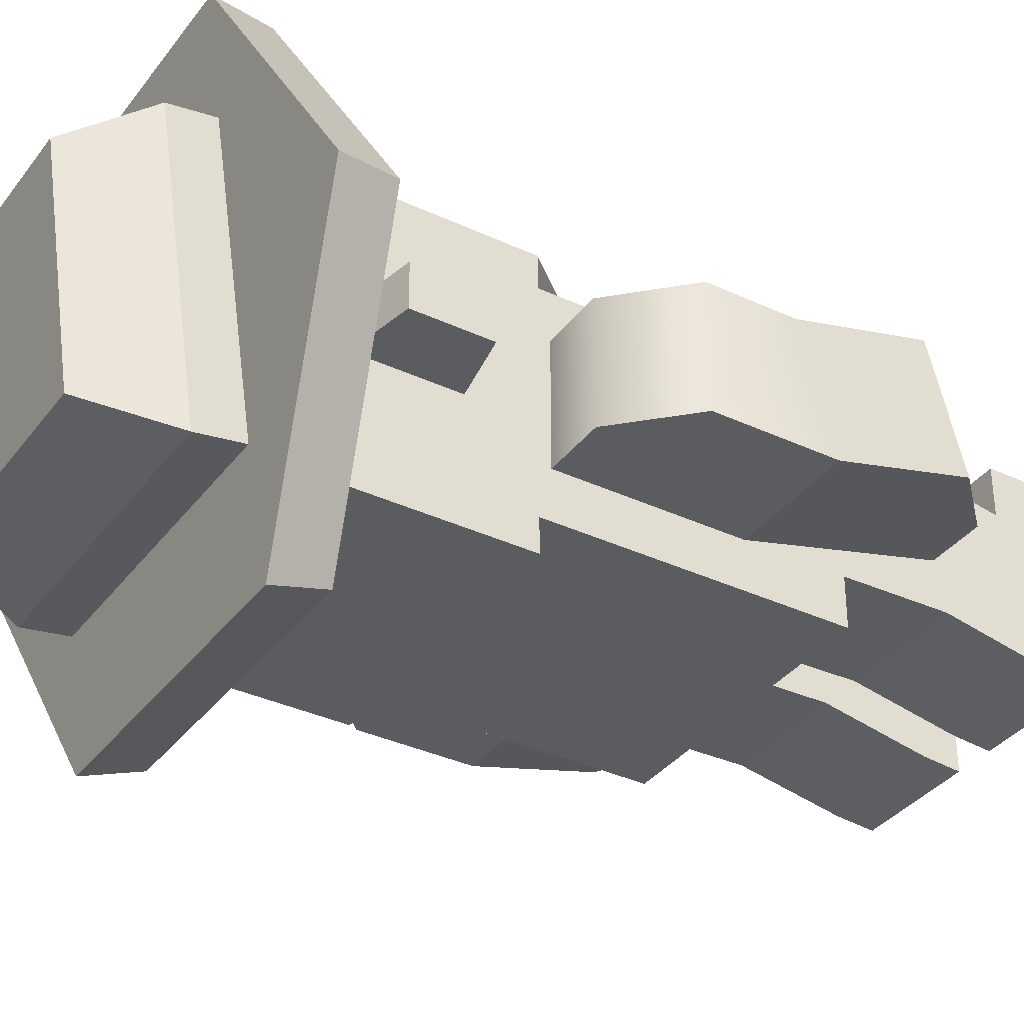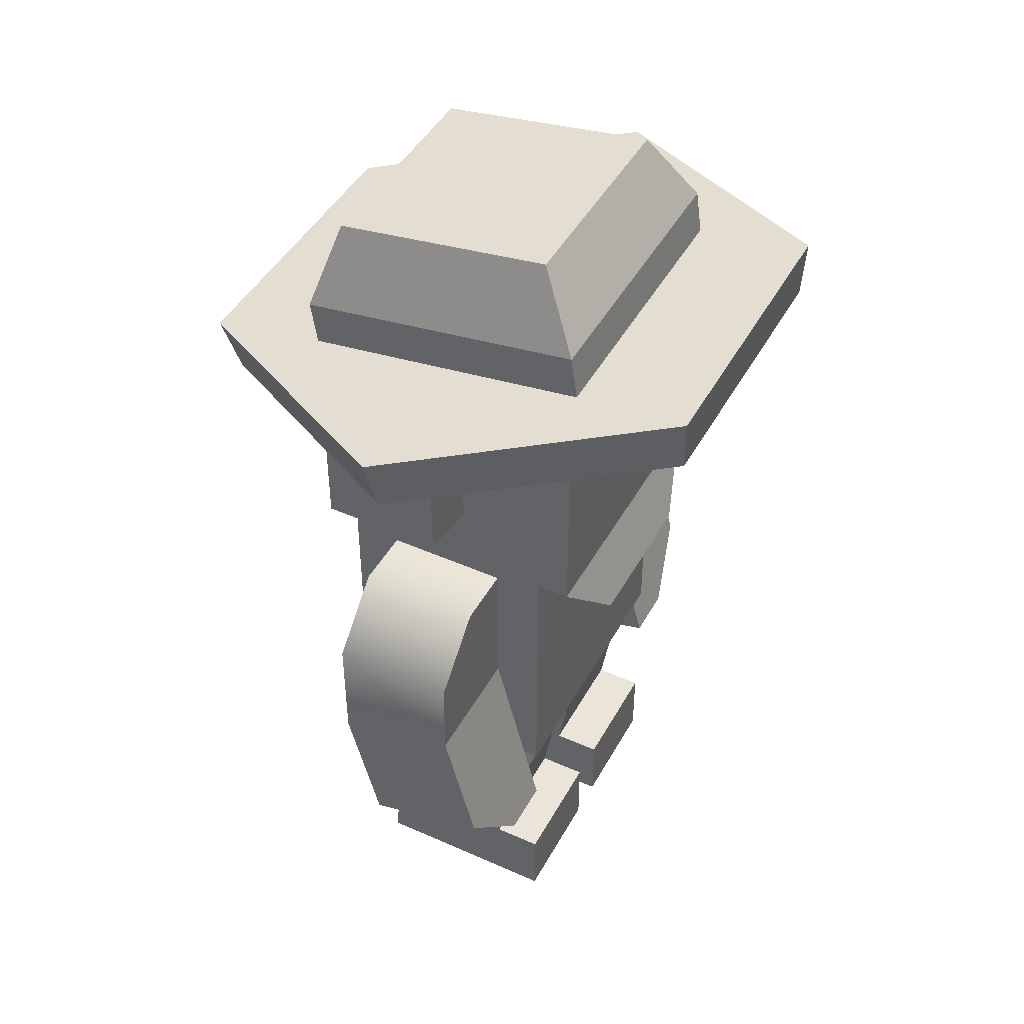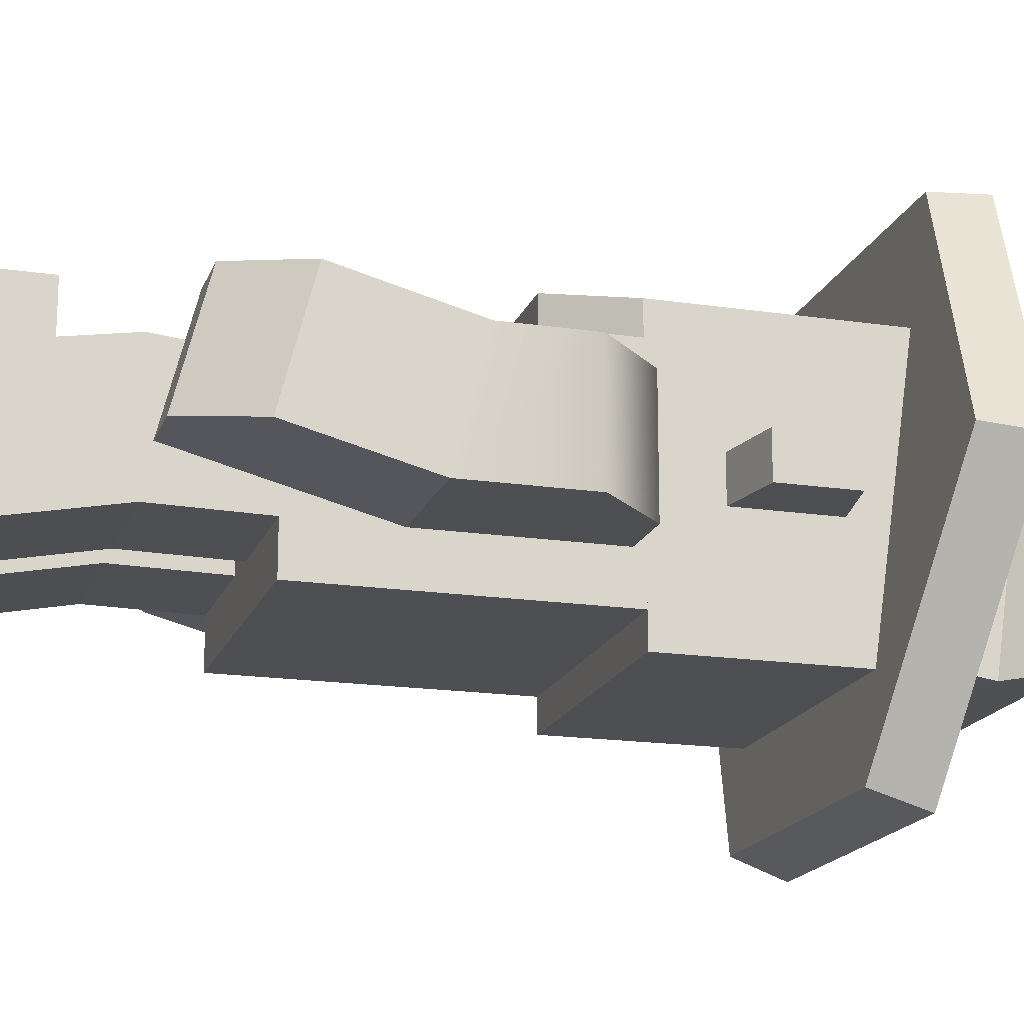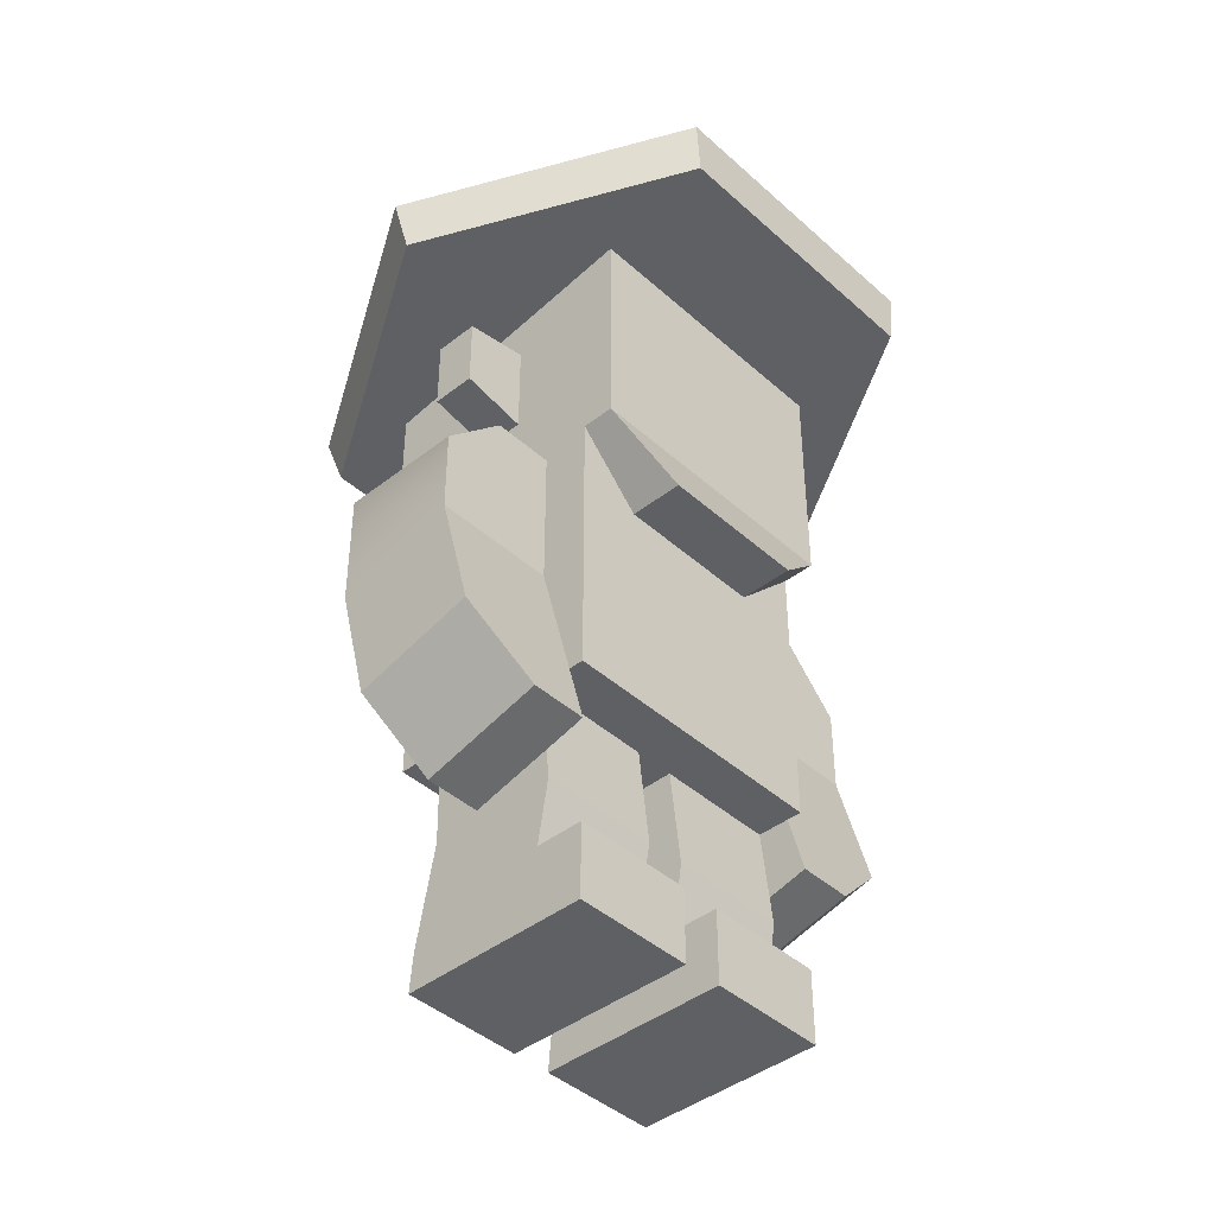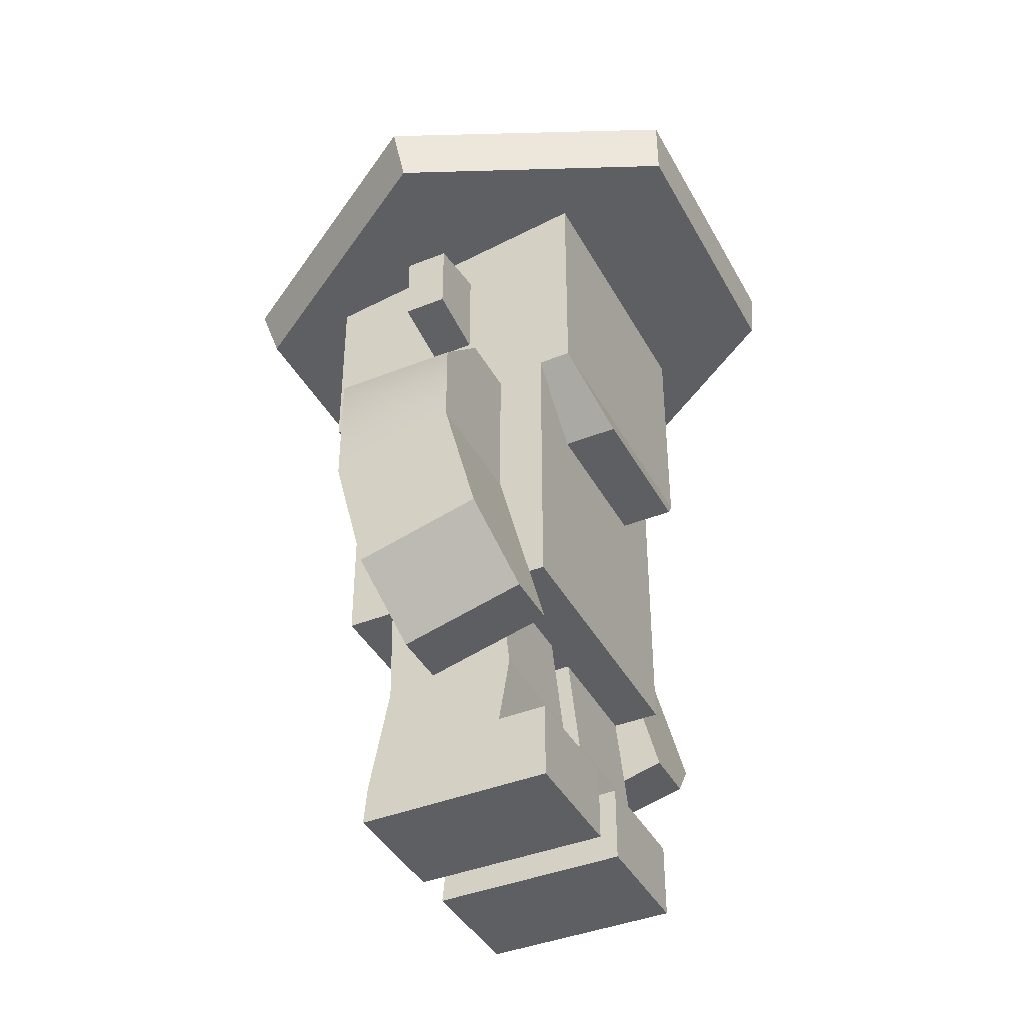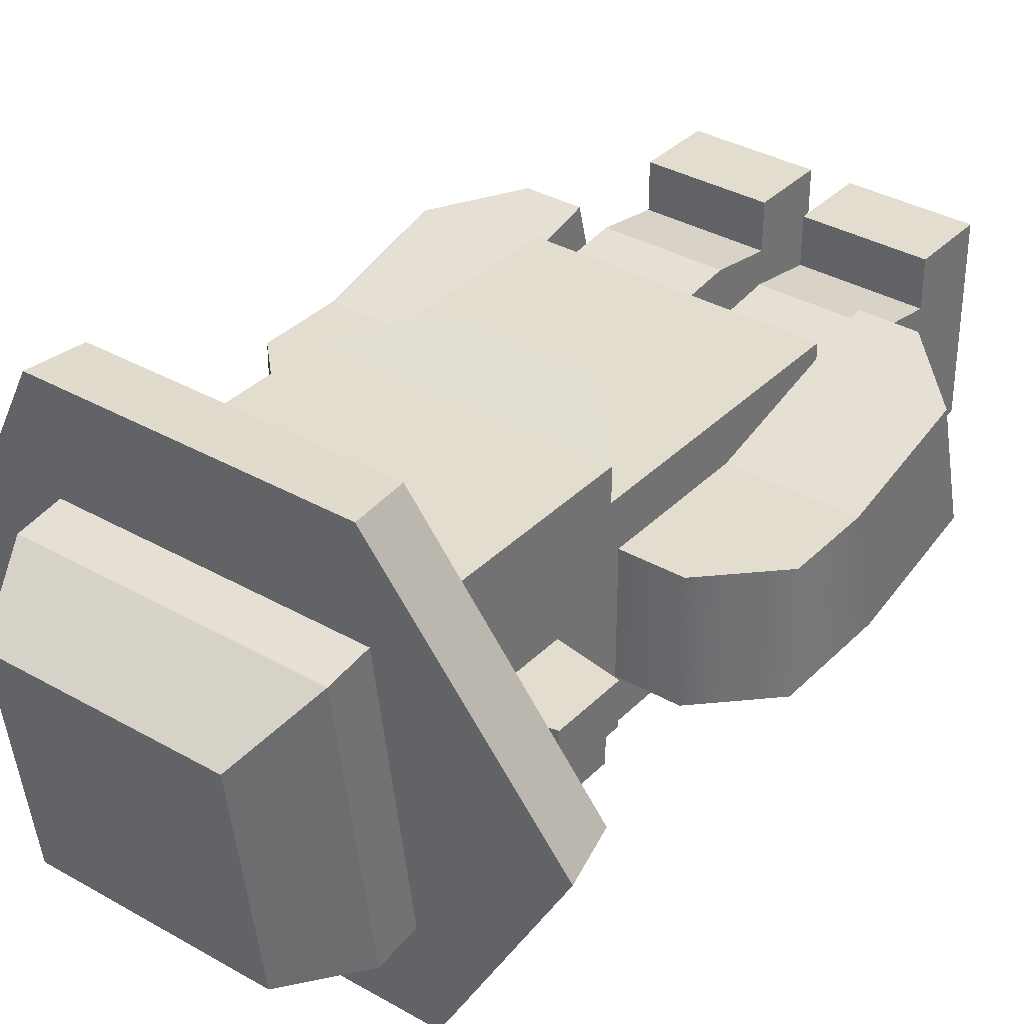
<metadata>
{"format":"obj","ext":"obj","renderer":"f3d","projection":"perspective","resolution":1024,"background":"white","views":[{"elev":-35.3,"azim":-121.8,"up":"+Z"},{"elev":45.0,"azim":-62.7,"up":"+Y"},{"elev":-17.5,"azim":73.5,"up":"+Z"},{"elev":-42.4,"azim":-46.9,"up":"+Y"},{"elev":-40.5,"azim":-63.8,"up":"+Y"},{"elev":35.0,"azim":-142.6,"up":"+Z"}]}
</metadata>
<code>
g armLeft
v 0.13 0.3111 -0.0558
v 0.13 0.34 0.0558
v 0.13 0.1369 -0.0107
v 0.13 0.1657 0.1009
v 0.1816 0.1369 -0.0107
v 0.1816 0.1657 0.1009
v 0.2416 0.195 -0.02573
v 0.2416 0.3111 -0.0558
v 0.2416 0.2238 0.08586
v 0.2416 0.34 0.0558
v 0.1858 0.4732 -0.0558
v 0.1858 0.4732 0.0558
v 0.13 0.4732 -0.0558
v 0.13 0.4732 0.0558
v 0.2416 0.4174 0.0558
v 0.2416 0.4174 -0.0558
f 3 2 1
f 2 3 4
f 6 3 5
f 3 6 4
f 1 5 3
f 5 1 7
f 7 1 8
f 9 5 7
f 5 9 6
f 9 4 6
f 4 9 2
f 2 9 10
f 10 7 8
f 7 10 9
f 13 12 11
f 12 13 14
f 15 2 10
f 2 15 14
f 14 15 12
f 12 16 11
f 16 12 15
f 15 8 16
f 8 15 10
f 13 8 1
f 8 13 16
f 16 13 11
f 1 14 13
f 14 1 2
g armRight
v -0.13 0.3111 -0.0558
v -0.13 0.1369 -0.0107
v -0.13 0.34 0.0558
v -0.13 0.1657 0.1009
v -0.1816 0.1369 -0.0107
v -0.2416 0.195 -0.02573
v -0.2416 0.3111 -0.0558
v -0.2416 0.2238 0.08586
v -0.1816 0.1657 0.1009
v -0.2416 0.34 0.0558
v -0.13 0.4732 0.0558
v -0.2416 0.4174 0.0558
v -0.1858 0.4732 0.0558
v -0.2416 0.4174 -0.0558
v -0.1858 0.4732 -0.0558
v -0.13 0.4732 -0.0558
f 19 18 17
f 18 19 20
f 21 17 18
f 17 21 22
f 17 22 23
f 21 24 22
f 24 21 25
f 25 18 20
f 18 25 21
f 19 25 20
f 25 19 24
f 24 19 26
f 22 26 23
f 26 22 24
f 27 26 19
f 26 27 28
f 28 27 29
f 26 30 23
f 30 26 28
f 30 29 31
f 29 30 28
f 30 17 23
f 17 30 32
f 32 30 31
f 32 29 27
f 29 32 31
f 27 17 32
f 17 27 19
g body
v 0.13 0.2232 0.1
v 0.13 0.2232 -0.1
v -0.13 0.2232 0.1
v -0.13 0.2232 -0.1
v -0.05621 0.4832 -0.1
v -0.09311 0.4832 -0.1
v -0.05621 0.358 -0.1
v -0.09311 0.358 -0.1
v 0.13 0.3211 -0.1
v 0.05621 0.358 -0.1
v -0.13 0.3211 -0.1
v 0.09311 0.358 -0.1
v 0.05621 0.4832 -0.1
v 0.09311 0.4832 -0.1
v 0.13 0.3211 0.1
v -0.13 0.3211 0.1
v 0.09311 0.4832 0.1
v 0.09311 0.358 0.1
v 0.05621 0.4832 0.1
v 0.05621 0.358 0.1
v -0.05621 0.358 0.1
v -0.09311 0.358 0.1
v -0.05621 0.4832 0.1
v -0.09311 0.4832 0.1
v 0.13 0.4832 -0.1
v 0.13 0.4832 0.1
v -0.13 0.4832 -0.1
v -0.13 0.4832 0.1
f 35 34 33
f 34 35 36
f 39 38 37
f 38 39 40
f 41 40 39
f 41 39 42
f 41 43 40
f 34 43 41
f 43 34 36
f 41 42 44
f 44 42 45
f 44 45 46
f 47 34 41
f 34 47 33
f 35 43 36
f 43 35 48
f 51 50 49
f 52 50 51
f 52 47 50
f 47 52 53
f 54 47 53
f 54 53 55
f 54 55 56
f 48 47 54
f 35 47 48
f 47 35 33
f 58 41 57
f 41 58 47
f 46 58 57
f 58 46 49
f 49 46 45
f 49 45 51
f 51 45 37
f 51 37 55
f 55 37 38
f 55 38 56
f 56 38 59
f 56 59 60
f 52 55 53
f 55 52 51
f 58 50 47
f 50 58 49
f 54 60 48
f 60 54 56
f 48 59 43
f 59 48 60
f 59 40 43
f 40 59 38
f 37 42 39
f 42 37 45
f 44 57 41
f 57 44 46
g head
v 0.13 0.5682 -0.13
v 0.13 0.4832 -0.13
v 0.13 0.5682 -0.02
v 0.13 0.4832 -0.1
v 0.13 0.4832 -0.02
v 0.13 0.5432 -0.02
v -0.13 0.4832 -0.13
v -0.13 0.5682 -0.13
v -0.13 0.5882 0.065
v -0.13 0.6682 0.065
v -0.13 0.5108 0.13
v -0.13 0.6782 0.13
v 0.19 0.6219 -0.02
v 0.19 0.5544 -0.02
v 0.19 0.6219 0.02
v 0.19 0.5544 0.02
v 0.13 0.6332 -0.02
v 0.13 0.5432 0.02
v 0.13 0.6332 0.02
v -0.13 0.6332 -0.02
v -0.13 0.6332 0.02
v -0.19 0.6219 -0.02
v -0.19 0.6219 0.02
v -0.13 0.5432 0.02
v -0.19 0.5544 0.02
v -0.13 0.5432 -0.02
v -0.13 0.5682 -0.02
v -0.19 0.5544 -0.02
v -0.13 0.4832 -0.1
v -0.13 0.4832 -0.02
v 0.13 0.6682 0.065
v 0.13 0.5882 0.065
v 0.13 0.6782 0.13
v 0.13 0.5108 0.13
v 0.13 0.4832 0.1
v 0.09311 0.4832 0.1
v 0.09311 0.4832 -0.1
v 0.05621 0.4832 0.1
v 0.05621 0.4832 -0.1
v -0.05621 0.4832 0.1
v -0.05621 0.4832 -0.1
v -0.09311 0.4832 0.1
v -0.09311 0.4832 -0.1
v -0.13 0.4832 0.1
v 0.07 0.4232 0.15
v 0.07 0.4232 0.1
v -0.07 0.4232 0.15
v 0.05621 0.4232 0.1
v -0.05621 0.4232 0.1
v -0.07 0.4232 0.1
v -0.09311 0.4463 0.1
v 0.09311 0.4463 0.1
v 0.03493 0.4975 0.13
v -0.03473 0.4975 0.13
v 0.03493 0.5217 0.13
v -0.03473 0.5217 0.13
v -0.07242 0.5108 0.13
v -0.05235 0.5483 0.13
v -0.09248 0.5658 0.13
v -0.09248 0.626 0.13
v 8.314e-10 0.6521 0.13
v -0.03235 0.626 0.13
v 0.03235 0.5658 0.13
v -0.03235 0.5658 0.13
v 0.03235 0.626 0.13
v 0.09248 0.626 0.13
v 0.09248 0.5658 0.13
v 0.05235 0.5483 0.13
v 0.07242 0.5108 0.13
v -0.13 0.4832 0.13
v 0.13 0.4832 0.13
v -0.13 0.6518 -0.13
v -0.13 0.6897 0.13
v 0.13 0.6897 0.13
v 0.13 0.6518 -0.13
v -0.1326 0.7038 -0.1268
v 0.1326 0.7038 -0.1268
v -0.1326 0.7441 -0.1327
v 0.1326 0.7441 -0.1327
v 0.1326 0.7824 0.1297
v 0.1326 0.742 0.1356
v -0.1326 0.742 0.1356
v -0.1326 0.7824 0.1297
v 0.1021 0.8192 -0.1128
v 0.1021 0.8487 0.08925
v -0.1021 0.8192 -0.1128
v -0.1021 0.8487 0.08925
v 0.2758 0.7229 0.004417
v 0.1379 0.7574 0.2408
v 0.1379 0.6884 -0.2319
v -0.1379 0.6884 -0.2319
v -0.1379 0.7574 0.2408
v -0.2758 0.7229 0.004417
v 0.2652 0.6724 0.01178
v 0.1326 0.6393 -0.2155
v 0.1326 0.7056 0.239
v -0.1326 0.7056 0.239
v -0.1326 0.6393 -0.2155
v -0.2652 0.6724 0.01178
f 63 62 61
f 62 63 64
f 64 63 65
f 65 63 66
f 68 62 67
f 62 68 61
f 71 70 69
f 70 71 72
f 75 74 73
f 74 75 76
f 63 74 66
f 74 63 73
f 73 63 77
f 78 74 76
f 74 78 66
f 77 75 73
f 75 77 79
f 76 79 78
f 79 76 75
f 82 81 80
f 81 82 83
f 81 85 84
f 85 81 83
f 88 87 86
f 87 88 82
f 87 82 80
f 85 82 88
f 82 85 83
f 85 86 84
f 86 85 88
f 89 68 67
f 68 89 87
f 87 89 90
f 87 90 86
f 93 92 91
f 92 93 94
f 96 65 95
f 97 65 96
f 65 97 64
f 97 62 64
f 97 96 98
f 62 97 67
f 97 98 99
f 67 97 99
f 99 98 100
f 99 100 101
f 67 99 101
f 101 100 102
f 67 101 103
f 101 102 103
f 67 103 89
f 103 102 104
f 103 104 89
f 89 104 90
f 107 106 105
f 106 107 108
f 108 107 109
f 109 107 110
f 111 109 110
f 109 111 108
f 108 111 106
f 106 111 112
f 112 111 104
f 112 104 95
f 95 104 102
f 95 102 100
f 95 100 98
f 95 98 96
f 115 114 113
f 114 115 116
f 118 71 117
f 71 118 119
f 71 119 72
f 72 119 120
f 72 120 121
f 120 93 121
f 122 93 120
f 119 118 123
f 119 123 124
f 124 125 122
f 125 124 123
f 125 93 122
f 126 93 125
f 123 118 127
f 127 93 126
f 128 127 118
f 127 94 93
f 129 127 128
f 94 127 129
f 117 71 118
f 119 118 71
f 72 119 71
f 120 119 72
f 121 120 72
f 121 93 120
f 120 122 119
f 120 93 122
f 123 118 119
f 124 119 122
f 124 123 119
f 122 125 124
f 122 93 125
f 123 124 125
f 127 118 123
f 118 127 128
f 128 127 129
f 129 127 94
f 93 94 127
f 125 126 123
f 127 123 126
f 126 93 127
f 125 93 126
f 122 119 124
f 119 122 120
f 126 123 127
f 123 126 125
f 111 130 104
f 130 111 110
f 130 110 107
f 105 95 131
f 95 105 112
f 112 105 106
f 131 107 105
f 107 131 130
f 104 86 90
f 86 104 84
f 84 104 81
f 81 104 69
f 69 104 71
f 71 104 130
f 70 81 69
f 70 80 81
f 132 80 70
f 132 87 80
f 87 132 68
f 132 70 133
f 133 70 72
f 91 134 93
f 91 135 134
f 77 135 91
f 135 77 61
f 63 61 77
f 77 91 79
f 79 91 78
f 92 78 91
f 95 78 92
f 95 92 94
f 95 94 131
f 65 78 95
f 78 65 66
f 132 61 68
f 61 132 135
f 93 72 121
f 72 93 134
f 72 134 133
f 117 116 118
f 118 116 128
f 115 128 116
f 115 129 128
f 116 117 114
f 71 114 117
f 130 114 71
f 113 129 115
f 114 130 113
f 113 94 129
f 131 113 130
f 113 131 94
f 130 95 131
f 95 130 96
f 96 130 98
f 98 130 100
f 100 130 102
f 102 130 104
f 138 137 136
f 137 138 139
f 140 137 139
f 137 140 141
f 140 142 141
f 142 140 143
f 136 143 138
f 143 136 142
f 146 145 144
f 145 146 147
f 150 149 148
f 149 150 137
f 137 150 151
f 141 149 137
f 137 151 136
f 149 141 152
f 136 151 142
f 152 141 142
f 152 142 151
f 152 151 153
f 145 143 140
f 143 145 147
f 146 139 138
f 139 146 144
f 144 140 139
f 140 144 145
f 143 146 138
f 146 143 147
f 156 155 154
f 155 156 134
f 134 156 157
f 135 155 134
f 134 157 133
f 155 135 158
f 133 157 132
f 158 135 132
f 158 132 157
f 158 157 159
f 149 154 148
f 154 149 156
f 149 157 156
f 157 149 152
f 159 152 153
f 152 159 157
f 158 153 151
f 153 158 159
f 151 155 158
f 155 151 150
f 148 155 150
f 155 148 154
g legLeft
v 0.13 0.2232 -0.0558
v 0.13 0.1288 -0.05425
v 0.13 0.2232 0.0558
v 0.13 0.06897 0.0558
v 0.13 0.1288 0.0658
v 0.13 0.03448 -0.07271
v 0.01841 0.03448 -0.07271
v 0.01841 0.1288 -0.05425
v 0.01841 0.1288 0.0658
v 0.01841 0.2232 0.0558
v 0.01841 0.2232 -0.0558
v 0.01841 0.06897 0.0558
v 0.13 0 0.1
v 0.01841 0 0.1
v 0.13 0.06897 0.1
v 0.01841 0.06897 0.1
v 0.01841 0 -0.0758
v 0.13 0 -0.0758
f 162 161 160
f 163 161 162
f 163 162 164
f 161 163 165
f 167 165 166
f 165 167 161
f 162 168 164
f 168 162 169
f 170 162 160
f 162 170 169
f 164 171 163
f 171 164 168
f 170 161 167
f 161 170 160
f 171 167 166
f 169 167 171
f 169 171 168
f 167 169 170
f 174 173 172
f 173 174 175
f 166 177 176
f 177 166 165
f 165 172 177
f 172 165 163
f 172 163 174
f 173 166 176
f 166 173 171
f 171 173 175
f 171 174 163
f 174 171 175
f 173 177 172
f 177 173 176
g legRight
v -0.01841 0.06897 0.0558
v -0.13 0.06897 0.0558
v -0.01841 0.1288 0.0658
v -0.13 0.1288 0.0658
v -0.01841 0.2232 -0.0558
v -0.01841 0.2232 0.0558
v -0.13 0.2232 -0.0558
v -0.13 0.2232 0.0558
v -0.13 0.03448 -0.07271
v -0.01841 0.03448 -0.07271
v -0.13 0.1288 -0.05425
v -0.01841 0.1288 -0.05425
v -0.01841 1.49e-08 0.1
v -0.13 1.49e-08 0.1
v -0.01841 0.06897 0.1
v -0.13 0.06897 0.1
v -0.13 1.49e-08 -0.0758
v -0.01841 1.49e-08 -0.0758
f 180 179 178
f 179 180 181
f 184 183 182
f 183 184 185
f 188 187 186
f 187 188 189
f 179 188 186
f 185 188 179
f 185 179 181
f 188 185 184
f 184 189 188
f 189 184 182
f 183 189 182
f 178 189 183
f 178 183 180
f 189 178 187
f 183 181 180
f 181 183 185
f 192 191 190
f 191 192 193
f 186 195 194
f 195 186 187
f 191 195 190
f 195 191 194
f 191 186 194
f 186 191 179
f 179 191 193
f 187 190 195
f 190 187 178
f 190 178 192
f 179 192 178
f 192 179 193

</code>
